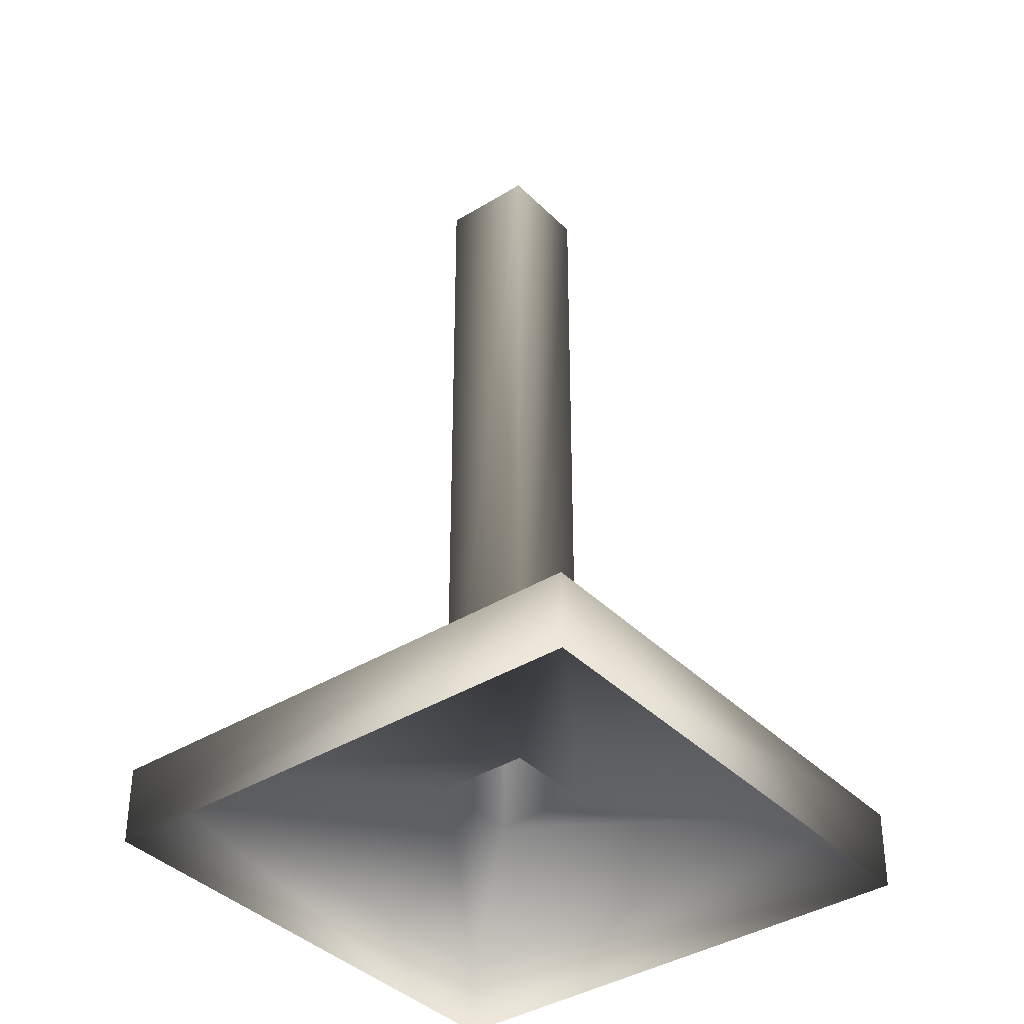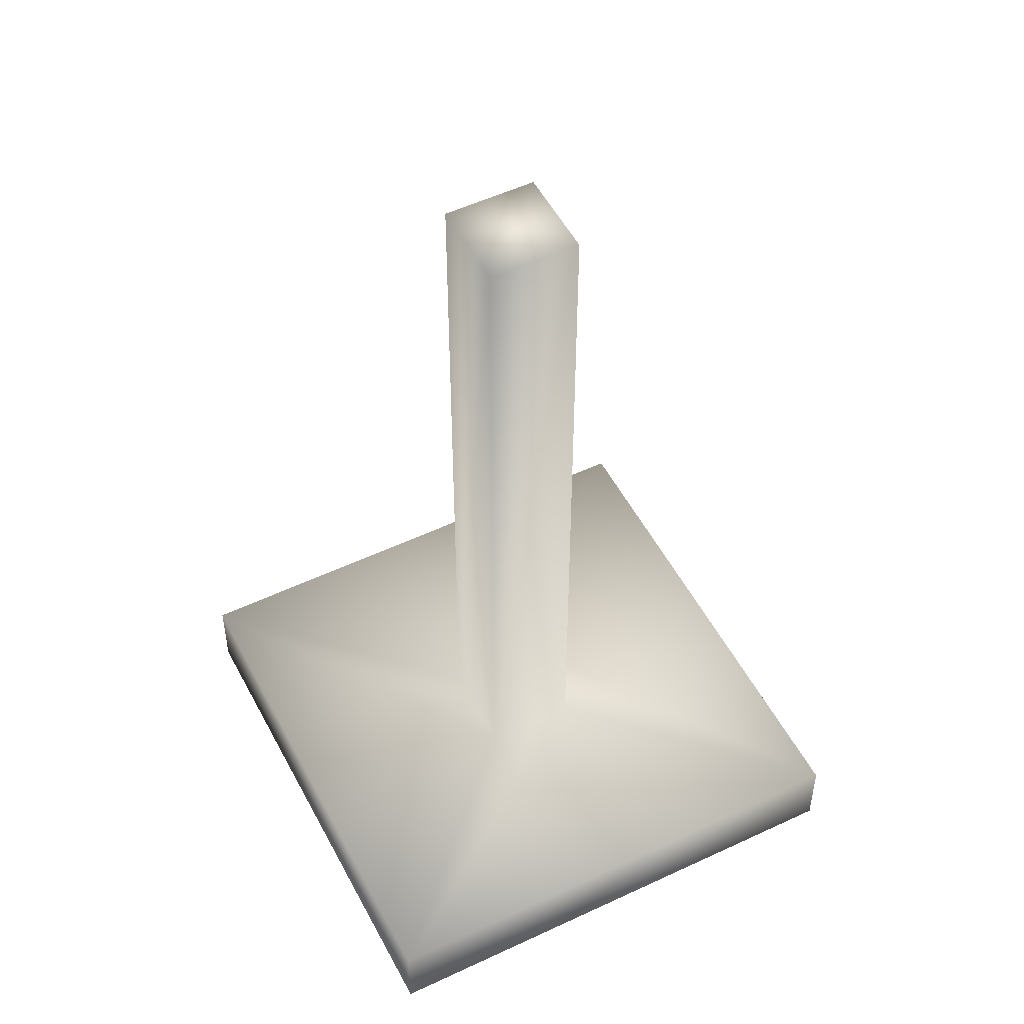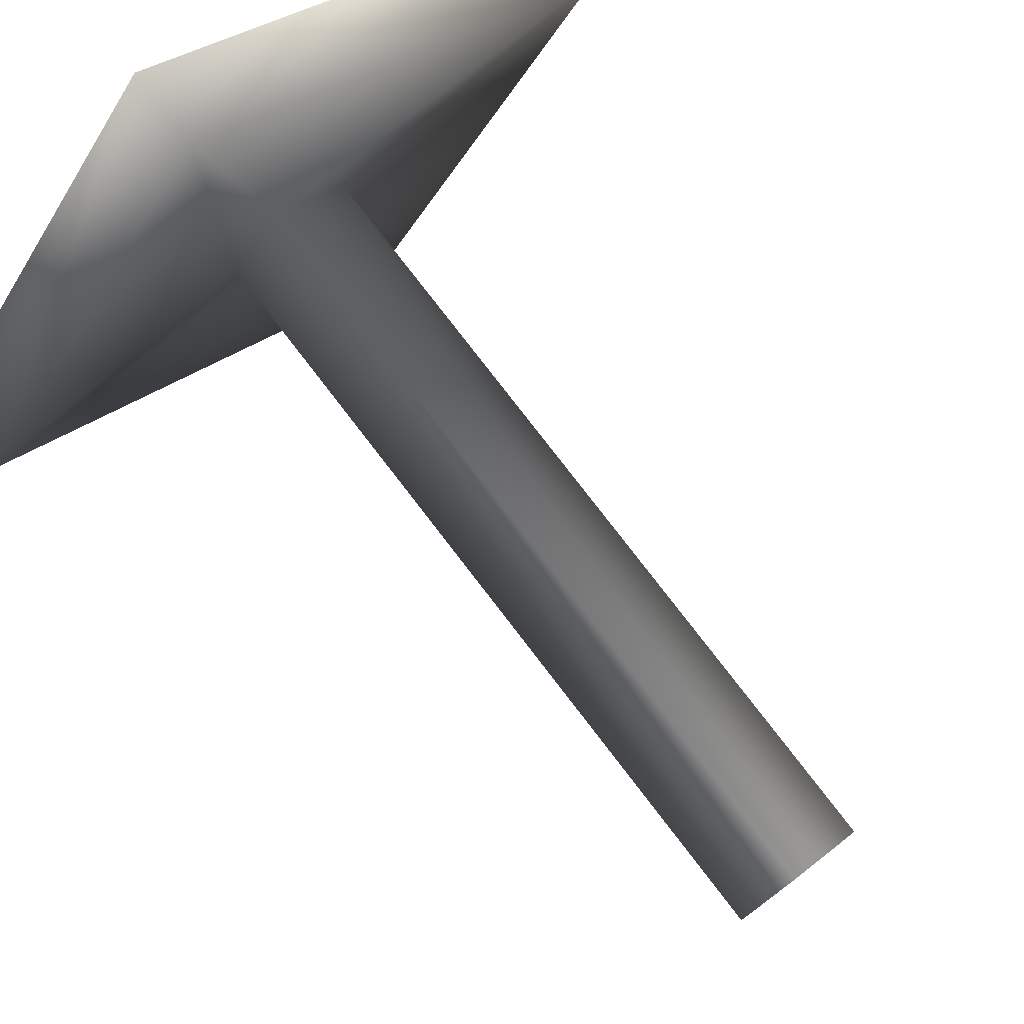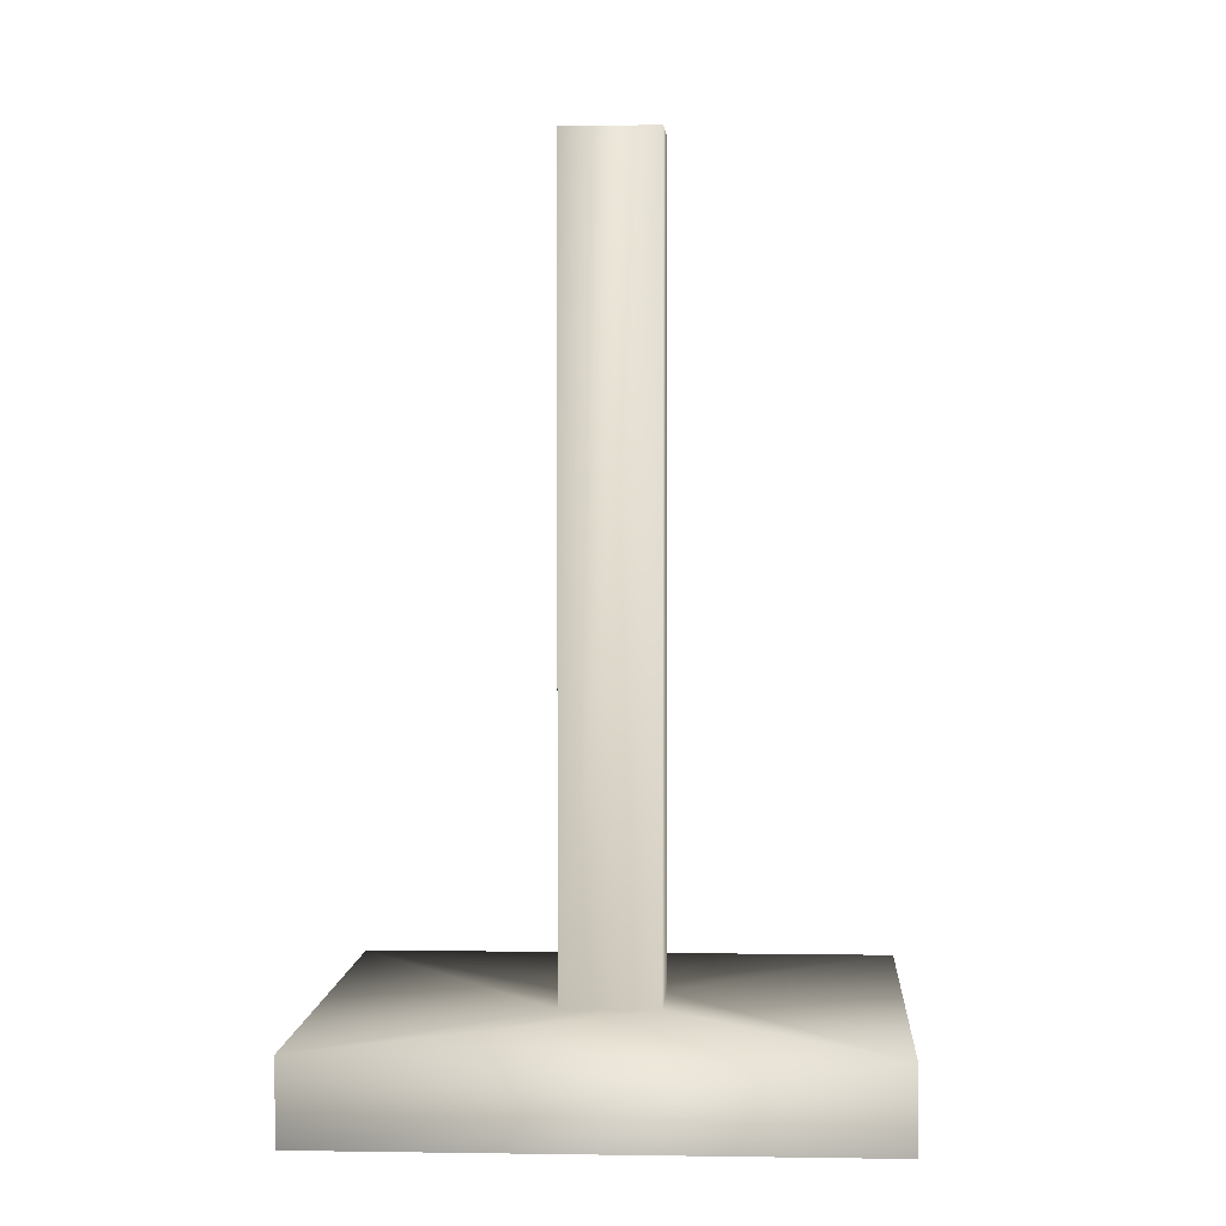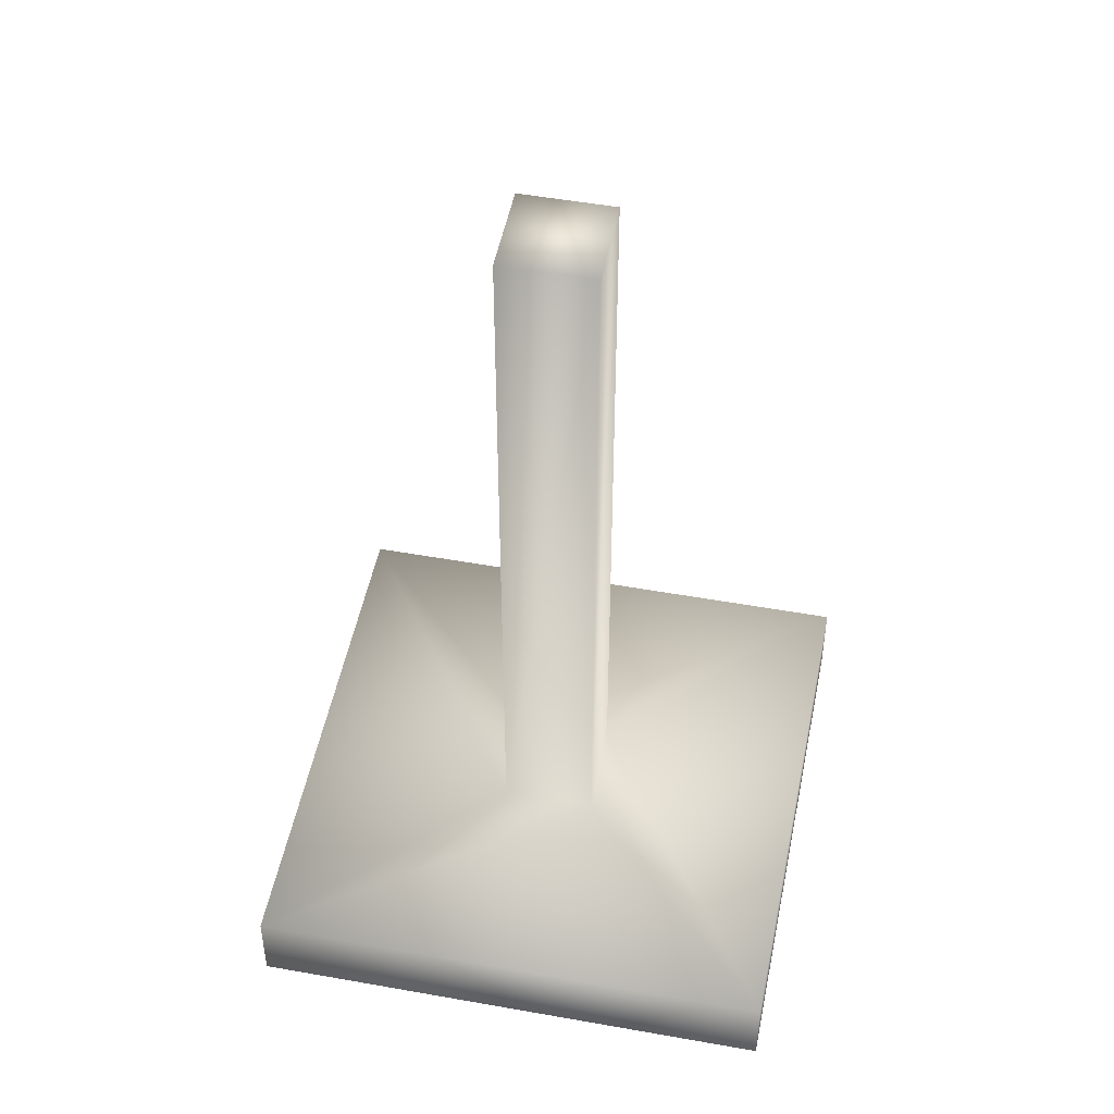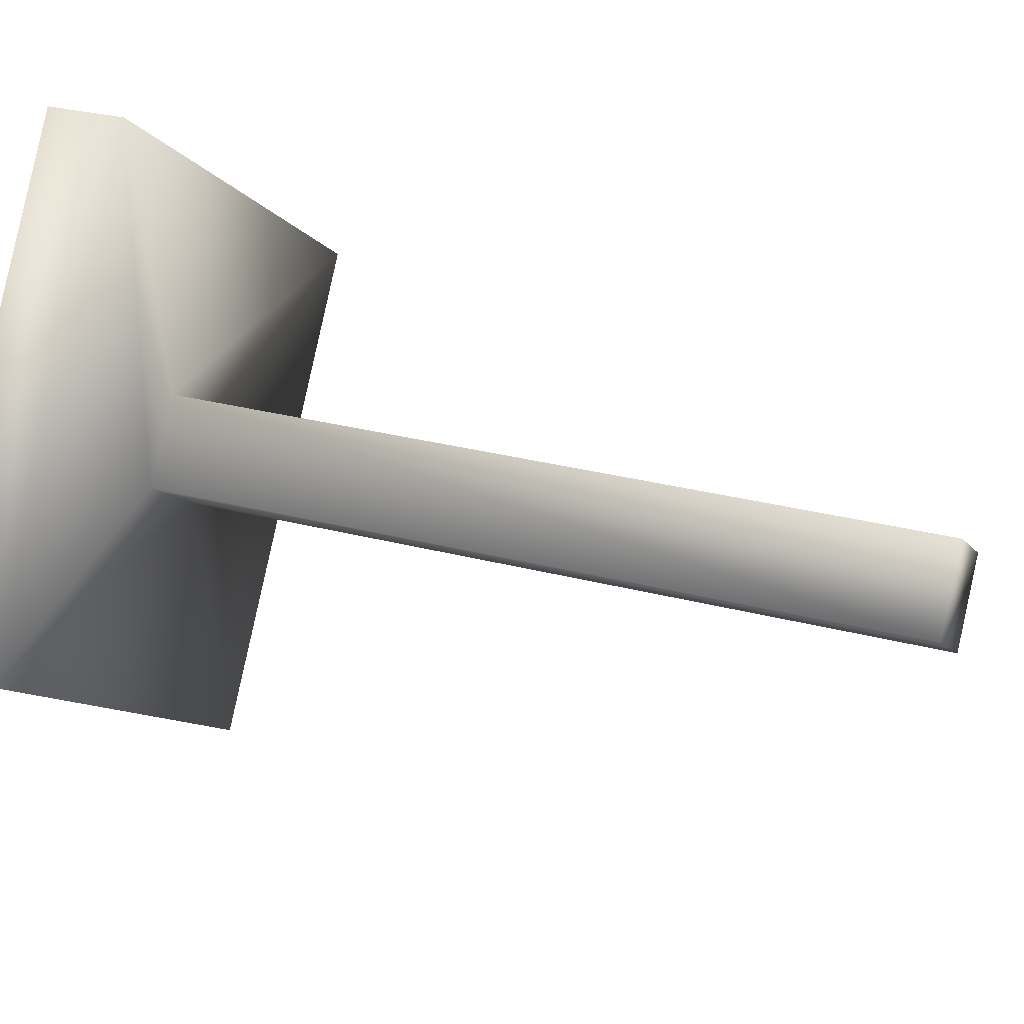
<metadata>
{"format":"obj","ext":"obj","renderer":"f3d","projection":"perspective","resolution":1024,"background":"white","views":[{"elev":-37.7,"azim":-176.4,"up":"+Y"},{"elev":52.0,"azim":-61.9,"up":"+Y"},{"elev":78.8,"azim":142.4,"up":"+Z"},{"elev":2.7,"azim":148.5,"up":"+Y"},{"elev":49.8,"azim":66.4,"up":"+Y"},{"elev":28.0,"azim":112.0,"up":"+Z"}]}
</metadata>
<code>
o Aircraft_carrier_antenna_2_upg_1
v 0.2613 0.58 -0.25
v 0.2202 0.58 -0.2786
v 0.2488 0.58 -0.3196
v 0.2899 0.58 -0.2911
v 0.2562 0.5875 -0.2787
v 0.2489 0.5875 -0.2837
v 0.2539 0.5875 -0.291
v 0.2612 0.5875 -0.2859
v 0.2613 0.5875 -0.25
v 0.2202 0.5875 -0.2786
v 0.2488 0.5875 -0.3196
v 0.2899 0.5875 -0.2911
v 0.2612 0.6618 -0.2859
v 0.2539 0.6618 -0.291
v 0.2489 0.6618 -0.2837
v 0.2562 0.6618 -0.2787
f 1 4 12 9
f 3 2 10 11
f 4 3 11 12
f 2 1 9 10
f 5 6 10 9
f 6 7 11 10
f 7 8 12 11
f 8 5 9 12
f 8 7 14 13
f 6 5 16 15
f 16 13 14 15
f 7 6 15 14
f 5 8 13 16

</code>
